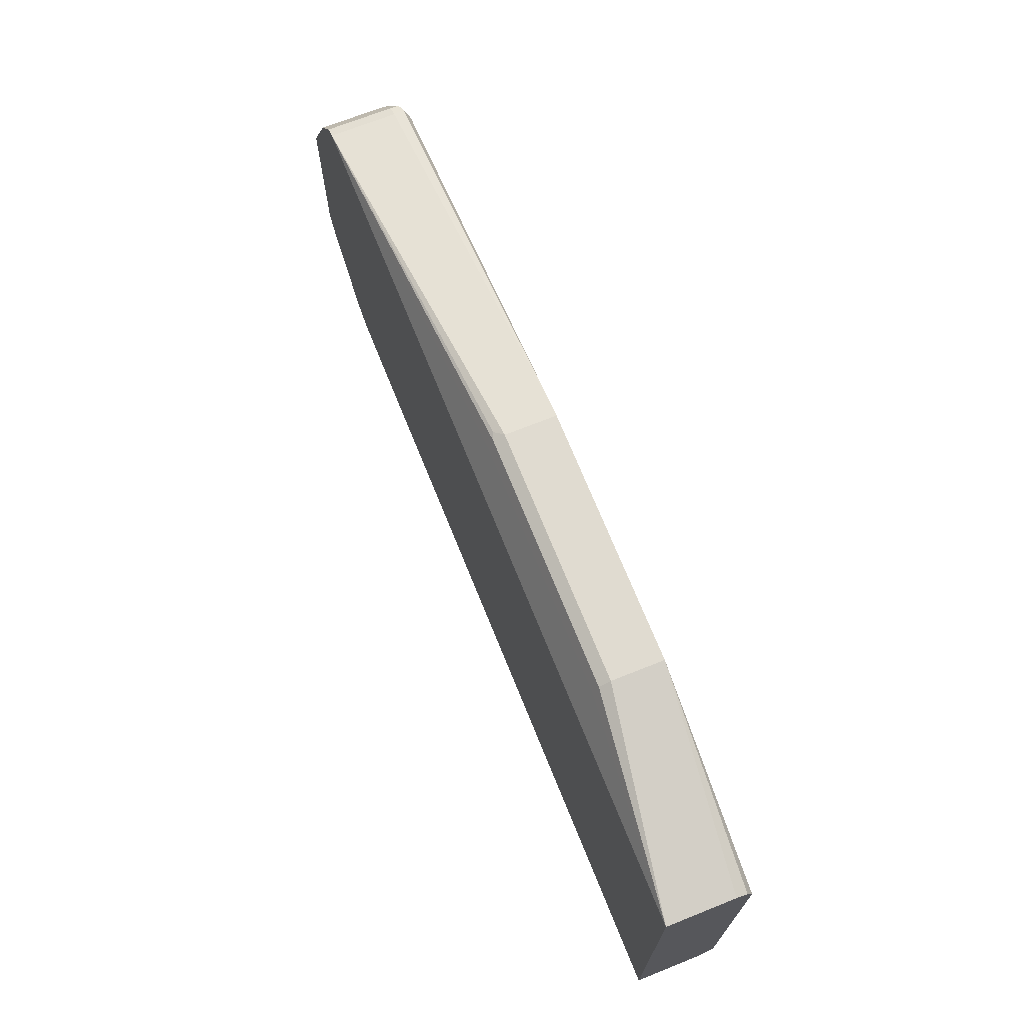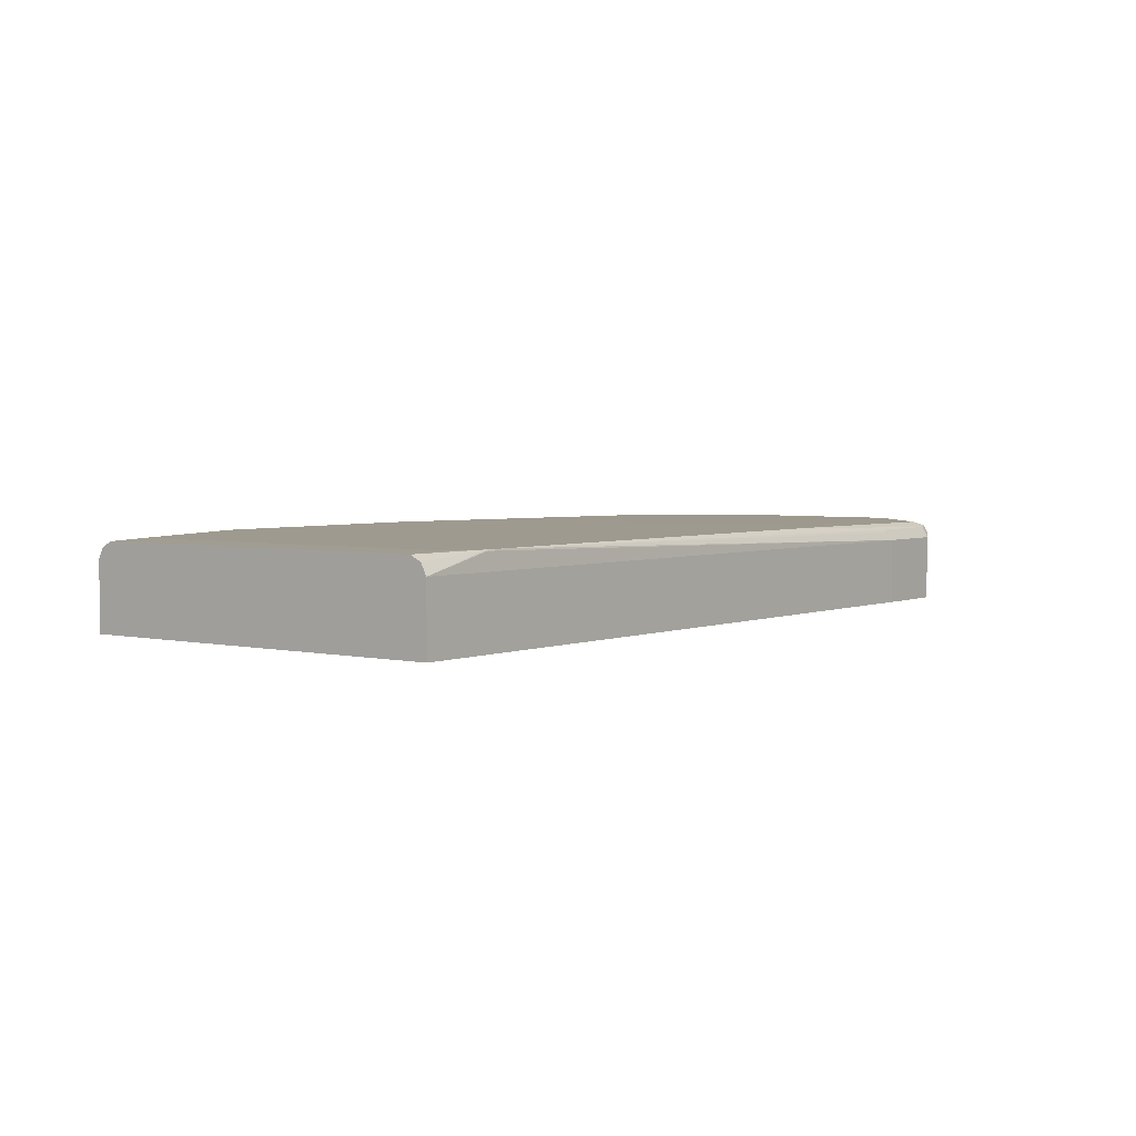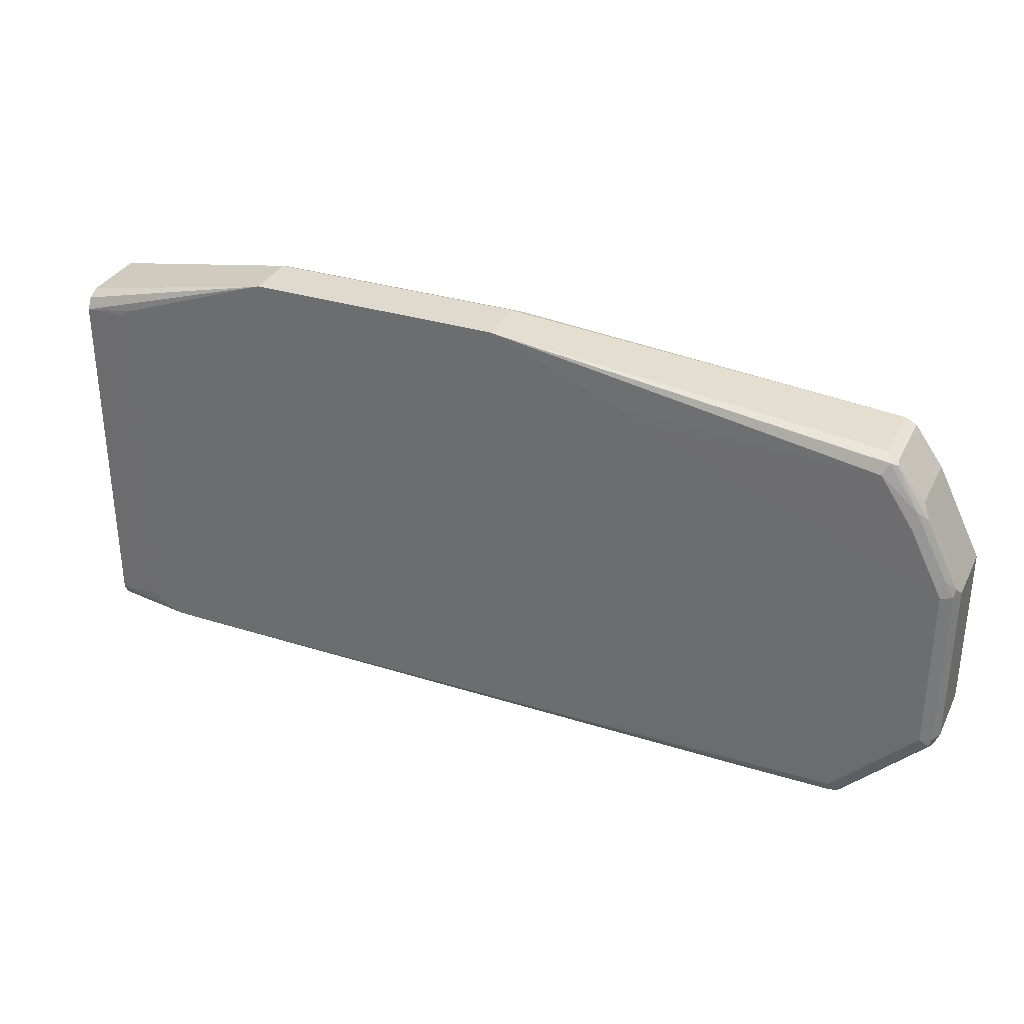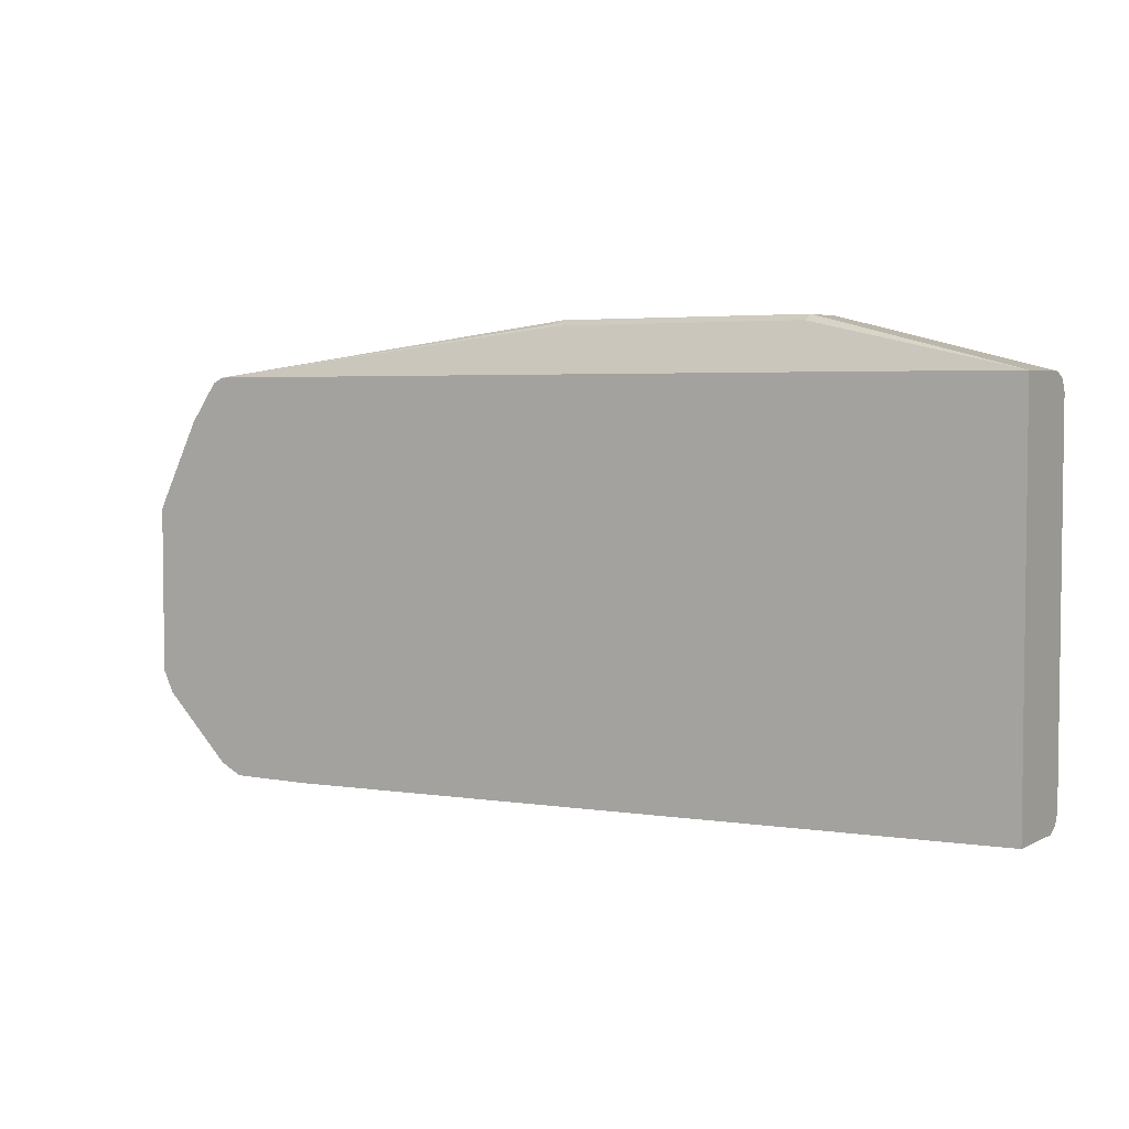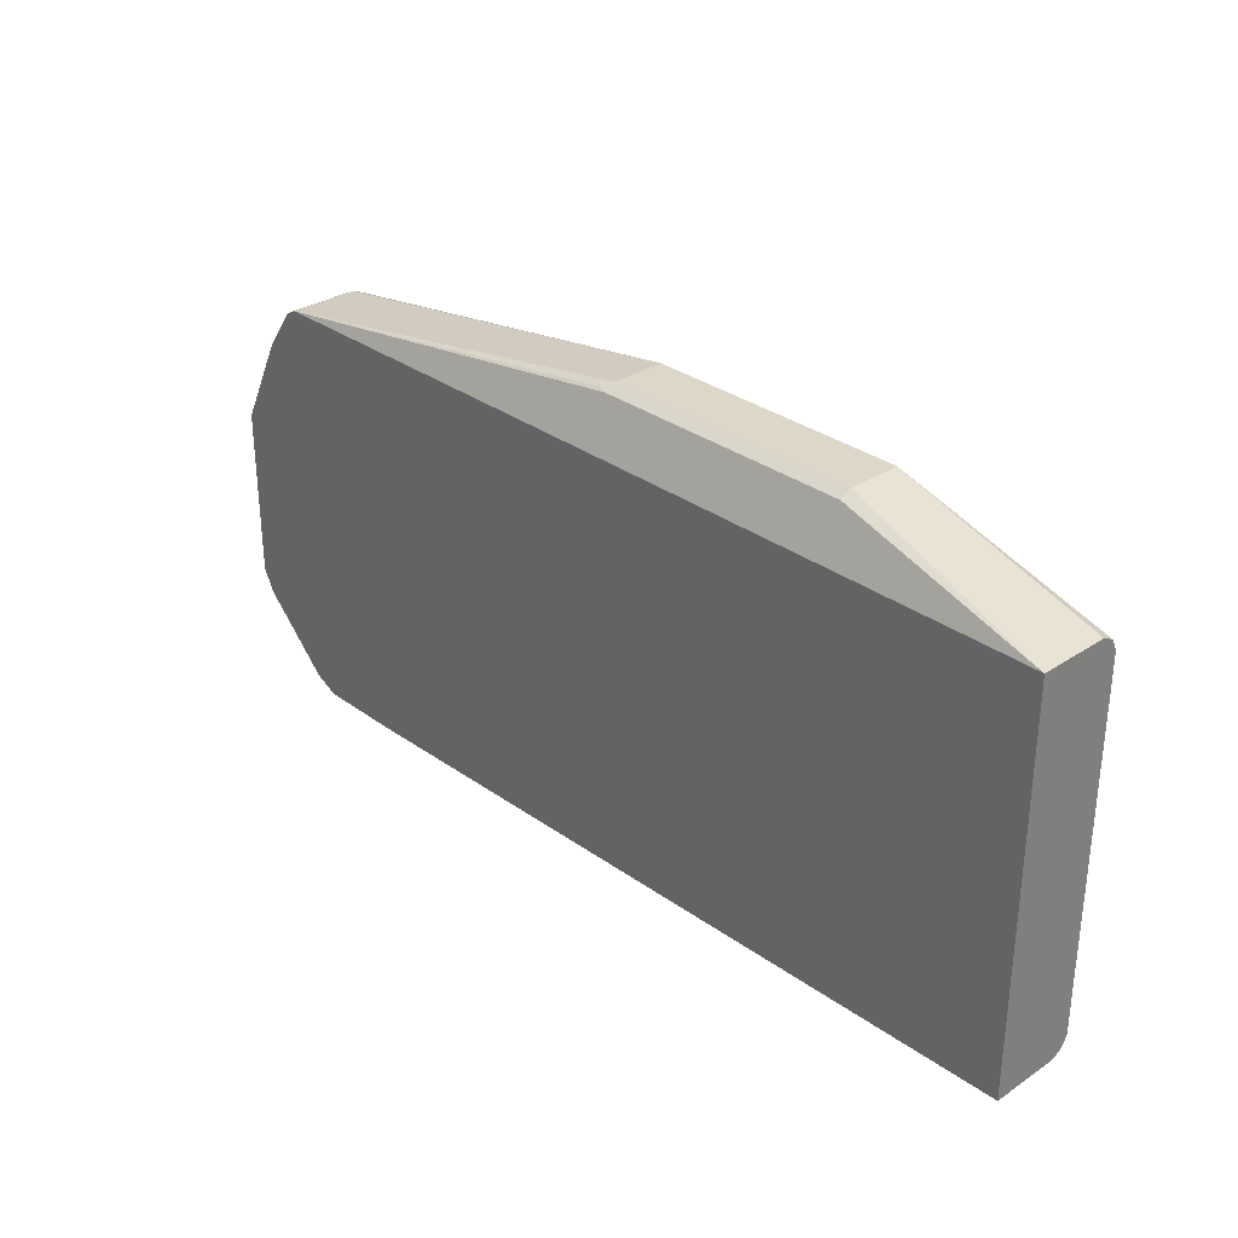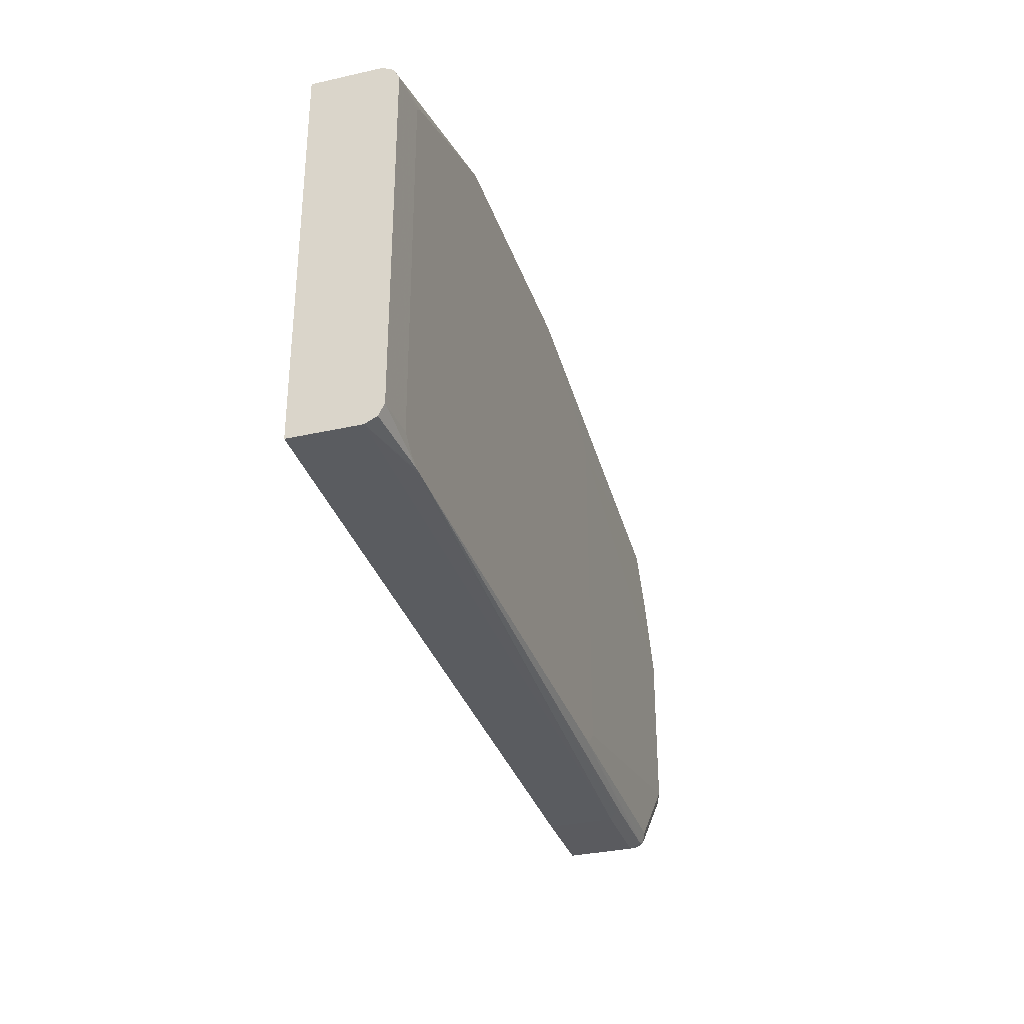
<metadata>
{"format":"obj","ext":"obj","renderer":"f3d","projection":"perspective","resolution":1024,"background":"white","views":[{"elev":69.8,"azim":68.2,"up":"+Z"},{"elev":3.6,"azim":126.7,"up":"+Y"},{"elev":32.6,"azim":-156.8,"up":"+Z"},{"elev":4.2,"azim":32.5,"up":"+Z"},{"elev":30.9,"azim":46.5,"up":"+Z"},{"elev":-32.8,"azim":107.3,"up":"+Z"}]}
</metadata>
<code>
v -0.5531 0.2094 0.284
v -0.5533 0.2094 0.2841
v -0.5531 0.2691 0.284
v -0.4784 0.2094 0.284
v -0.5679 0.2094 0.2915
v -0.573 0.2641 0.294
v -0.5631 0.2741 0.289
v -0.5605 0.2803 0.2915
v -0.5531 0.279 0.289
v -0.4709 0.2766 0.2878
v -0.4784 0.2691 0.284
v 0.1859 0.2094 0.299
v -0.573 0.2094 0.294
v -0.6328 0.2641 0.3538
v -0.6079 0.2741 0.3339
v -0.5905 0.2803 0.3214
v -0.5531 0.284 0.299
v -0.3279 0.2851 0.2987
v -0.4784 0.279 0.289
v 0.1046 0.2851 0.299
v 0.1196 0.284 0.299
v 0.1859 0.2691 0.299
v 0.1859 0.2094 0.6428
v -0.6328 0.2094 0.3538
v -0.6426 0.2094 0.3735
v -0.6378 0.2741 0.3638
v -0.6203 0.2803 0.3513
v -0.6129 0.284 0.3588
v -0.5979 0.284 0.3438
v -0.3455 0.2851 0.3029
v -0.3445 0.2851 0.3026
v -0.3291 0.2851 0.2988
v -0.314 0.2851 0.2987
v 0.1196 0.2851 0.2994
v 0.1206 0.2851 0.2995
v 0.1859 0.279 0.304
v -1.228e-05 0.2392 0.6876
v -1.228e-05 0.2292 0.6826
v 0.007452 0.228 0.6801
v -1.228e-05 0.2242 0.6727
v -1.228e-05 0.2094 0.6428
v 0.1859 0.2691 0.6428
v -0.6427 0.2094 0.3738
v -0.6427 0.2691 0.3738
v -0.6378 0.279 0.3738
v -0.6353 0.2803 0.3663
v -0.6278 0.284 0.3738
v -0.3527 0.2851 0.31
v 0.1334 0.2851 0.3043
v 0.1859 0.284 0.3139
v -0.2243 0.2392 0.6876
v -0.2316 0.2317 0.6839
v -1.228e-05 0.2851 0.6876
v -0.2243 0.2292 0.6826
v -0.2243 0.2242 0.6727
v -0.239 0.2094 0.6428
v 0.1859 0.279 0.6378
v -0.6427 0.2094 0.5233
v -0.6427 0.2691 0.5232
v -0.6378 0.279 0.5232
v -0.6278 0.284 0.5232
v -0.3566 0.2851 0.3139
v 0.1473 0.2851 0.315
v 0.1859 0.284 0.6278
v -0.568 0.2094 0.6428
v -0.2243 0.2851 0.6876
v 0.1859 0.2807 0.6345
v 0.1414 0.2851 0.6348
v -0.6378 0.2094 0.5332
v -0.6378 0.2691 0.5332
v -0.639 0.2766 0.5307
v -0.6297 0.2803 0.5381
v -0.5979 0.284 0.583
v -0.3566 0.2851 0.6278
v 0.1473 0.2851 0.6289
v -0.568 0.2691 0.6428
v -0.578 0.2094 0.6378
v -0.3444 0.2851 0.6393
v -0.568 0.284 0.6278
v -0.573 0.279 0.6378
v -0.6328 0.2094 0.5431
v -0.6328 0.2691 0.5431
v -0.6091 0.2766 0.5905
v -0.6147 0.2803 0.5681
v -0.5998 0.2803 0.5979
v -0.3451 0.2851 0.639
v -0.578 0.2691 0.6378
v -0.6029 0.2094 0.6029
v -0.5792 0.2766 0.6353
v -0.6129 0.2094 0.5831
v -0.6079 0.2691 0.5929
v -0.6029 0.2691 0.6029
v -0.6079 0.2094 0.5929
f 42 57 53
f 43 58 59
f 47 61 74
f 43 59 44
f 44 59 60
f 44 60 45
f 45 60 61
f 45 61 47
f 45 47 46
f 50 75 64
f 47 62 48
f 49 63 50
f 50 63 75
f 51 65 52
f 51 66 76
f 51 76 65
f 52 65 54
f 40 56 41
f 53 57 67
f 47 74 62
f 40 55 56
f 28 47 48
f 38 54 55
f 53 67 64
f 23 53 37
f 25 43 44
f 25 44 26
f 26 44 45
f 26 45 46
f 26 46 27
f 27 46 47
f 27 47 28
f 28 48 30
f 28 30 29
f 35 49 50
f 35 50 36
f 37 51 52
f 37 52 38
f 37 53 66
f 37 66 51
f 38 40 39
f 38 52 54
f 38 55 40
f 53 64 68
f 73 79 74
f 55 65 56
f 74 79 86
f 76 80 87
f 77 87 92
f 77 92 88
f 78 86 79
f 79 85 80
f 80 85 89
f 80 89 87
f 81 90 82
f 82 90 91
f 82 91 83
f 83 91 92
f 83 92 89
f 83 89 85
f 83 85 84
f 87 89 92
f 88 92 91
f 88 91 93
f 90 93 91
f 23 42 53
f 73 85 79
f 73 84 85
f 71 84 72
f 58 69 82
f 58 82 70
f 58 70 59
f 59 70 71
f 59 71 60
f 60 71 72
f 60 72 61
f 61 73 74
f 61 72 84
f 54 65 55
f 61 84 73
f 65 76 87
f 65 87 77
f 66 78 79
f 66 79 80
f 66 80 76
f 69 81 82
f 70 82 71
f 71 82 83
f 71 83 84
f 64 75 68
f 23 40 41
f 23 37 38
f 23 38 39
f 3 6 7
f 3 7 8
f 3 8 9
f 3 9 10
f 3 10 11
f 4 11 22
f 4 22 12
f 5 13 6
f 6 13 24
f 6 24 14
f 6 14 15
f 6 15 7
f 7 16 8
f 7 15 16
f 8 16 17
f 8 17 18
f 8 18 9
f 9 19 10
f 9 18 33
f 3 5 6
f 9 33 19
f 2 5 3
f 23 39 40
f 1 2 3
f 1 3 11
f 1 11 4
f 1 4 12
f 1 12 23
f 1 23 41
f 1 41 56
f 1 56 65
f 1 65 77
f 1 77 88
f 1 88 93
f 1 93 90
f 1 90 81
f 1 81 69
f 1 69 58
f 1 58 43
f 1 43 25
f 1 25 24
f 1 24 13
f 1 5 2
f 10 19 20
f 1 13 5
f 11 20 21
f 18 48 62
f 18 62 74
f 18 74 86
f 18 86 78
f 18 78 66
f 18 66 53
f 18 53 68
f 18 68 75
f 18 75 63
f 18 49 35
f 18 35 34
f 18 34 20
f 18 20 33
f 19 33 20
f 20 34 21
f 21 34 22
f 22 34 35
f 22 35 36
f 10 20 11
f 18 30 48
f 18 31 30
f 18 63 49
f 17 32 18
f 11 21 22
f 18 32 31
f 12 22 36
f 12 36 50
f 12 50 64
f 12 64 67
f 12 57 42
f 12 42 23
f 14 24 25
f 14 25 26
f 12 67 57
f 14 26 15
f 15 26 16
f 16 26 27
f 16 27 28
f 16 28 29
f 16 29 17
f 17 29 30
f 17 30 31
f 17 31 32

</code>
